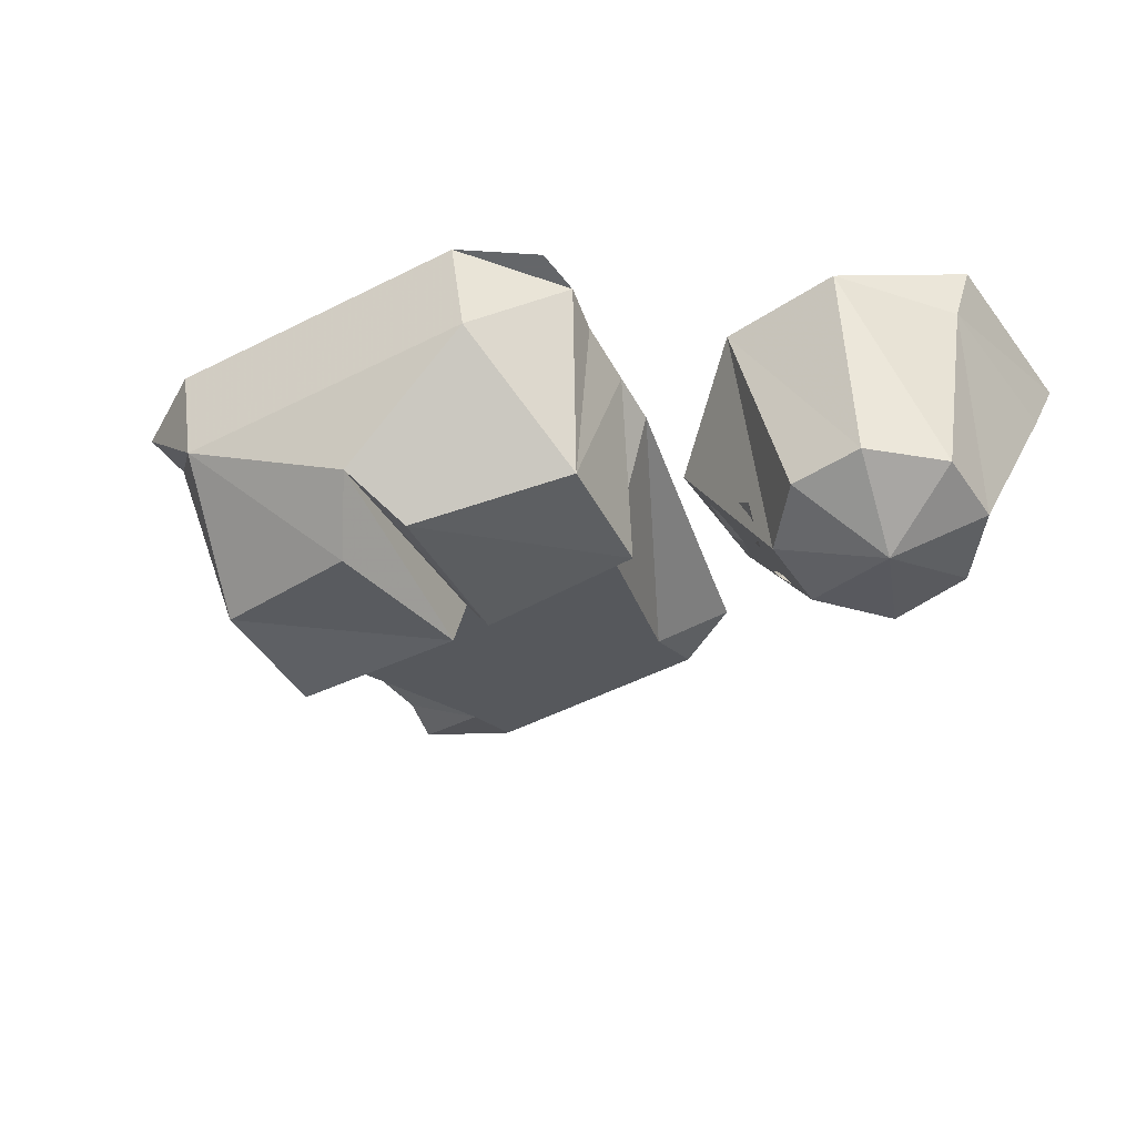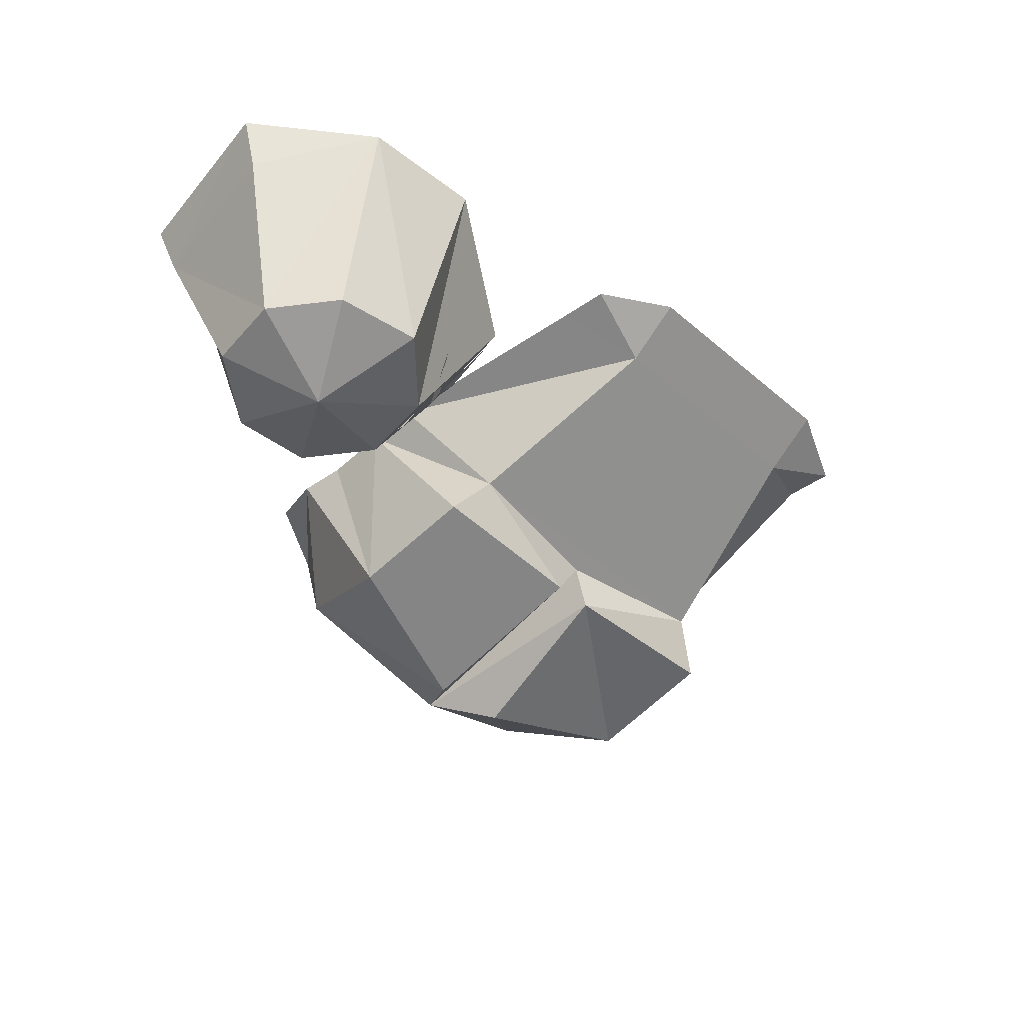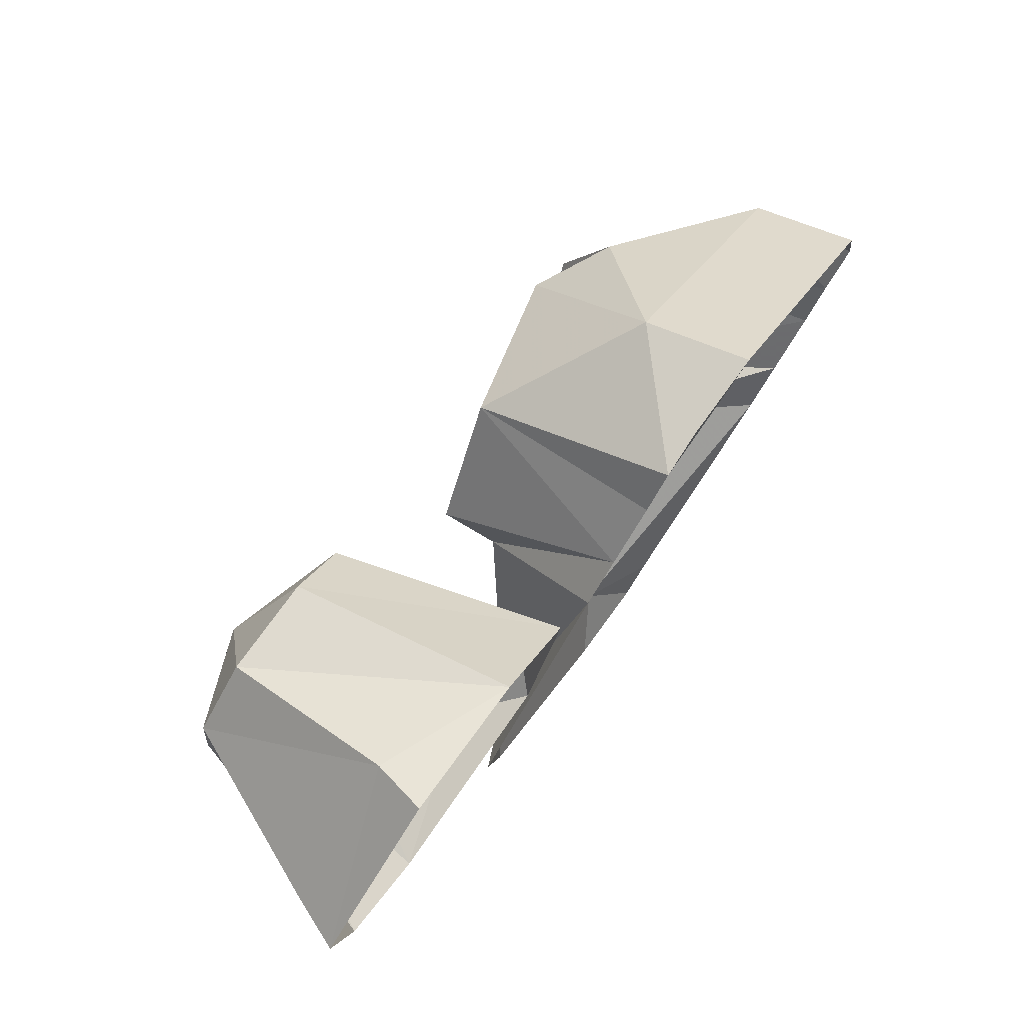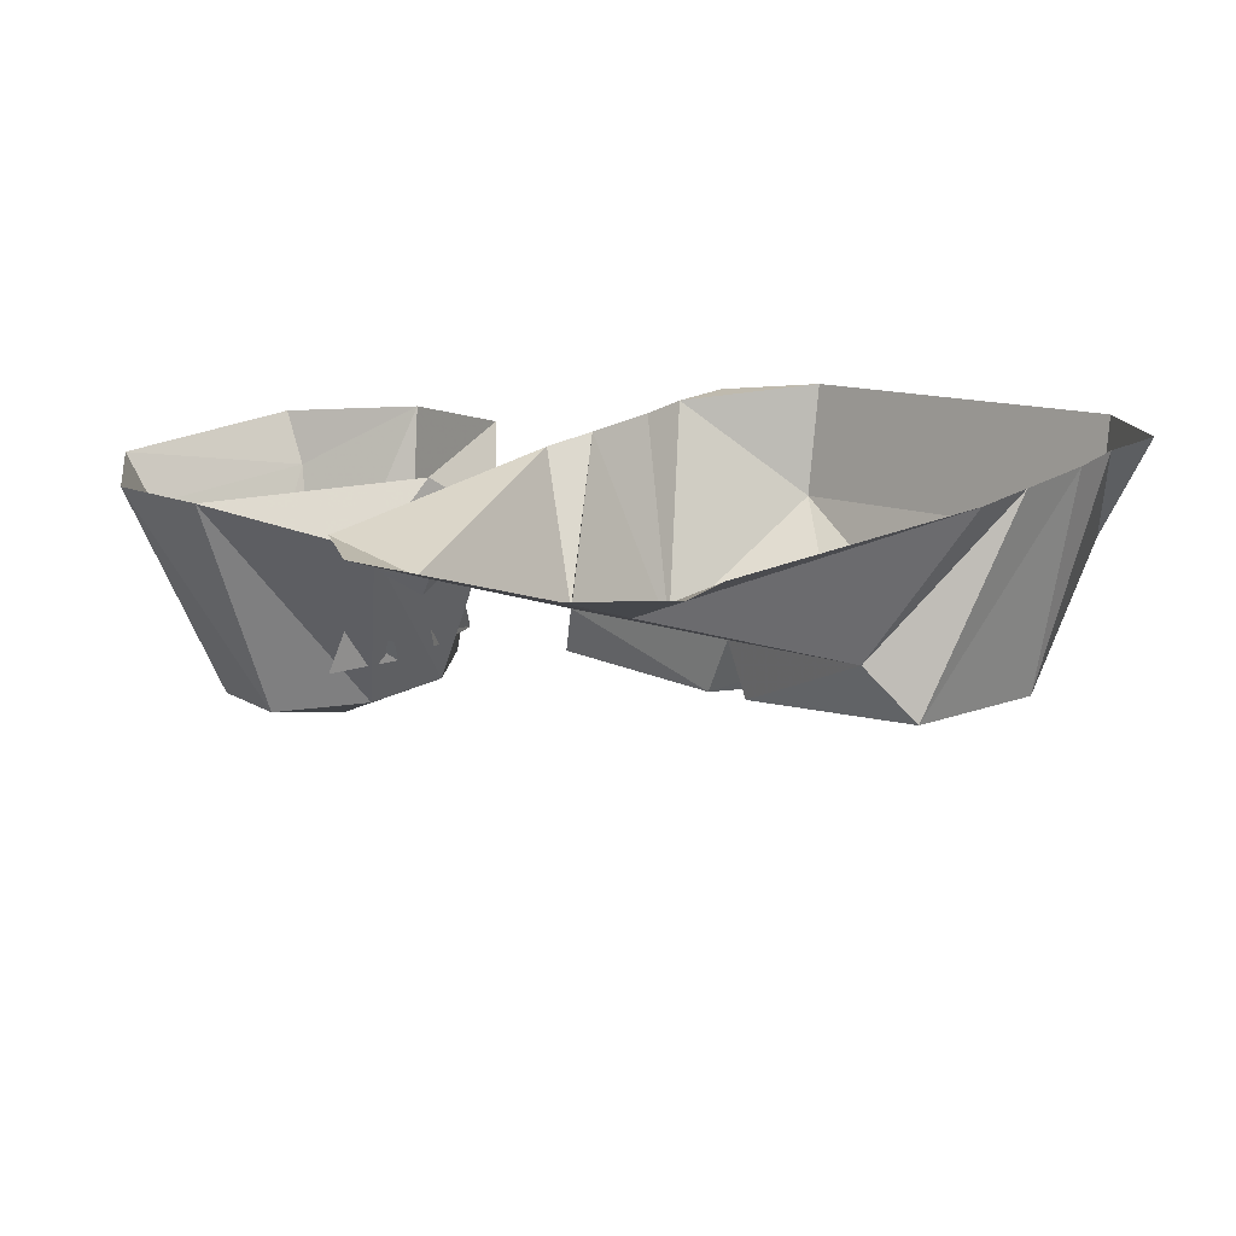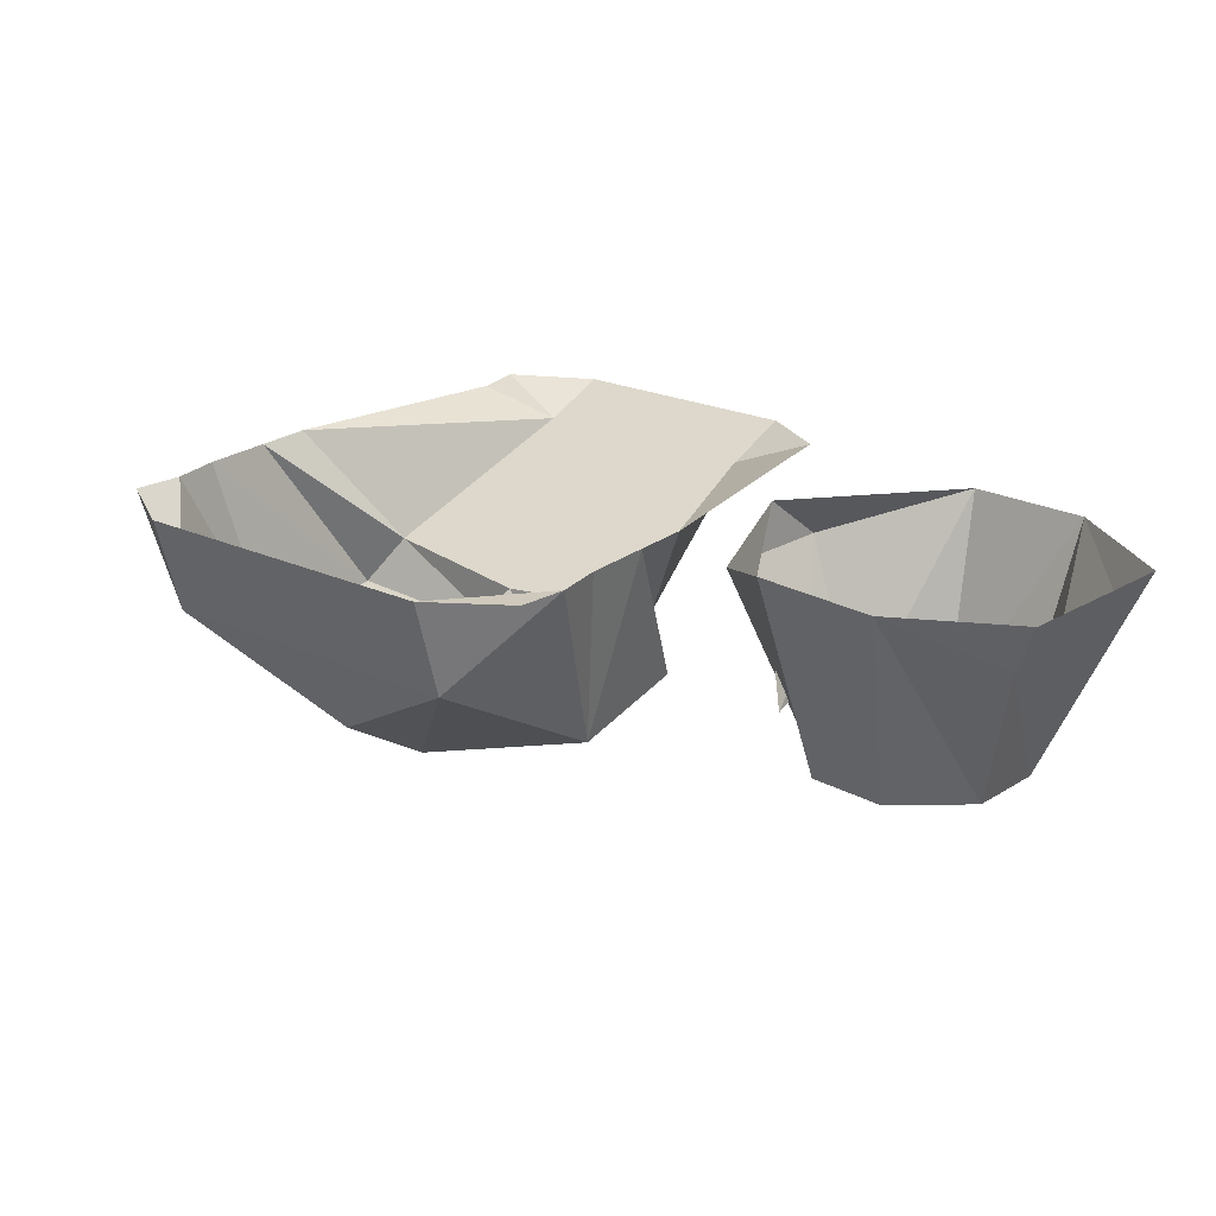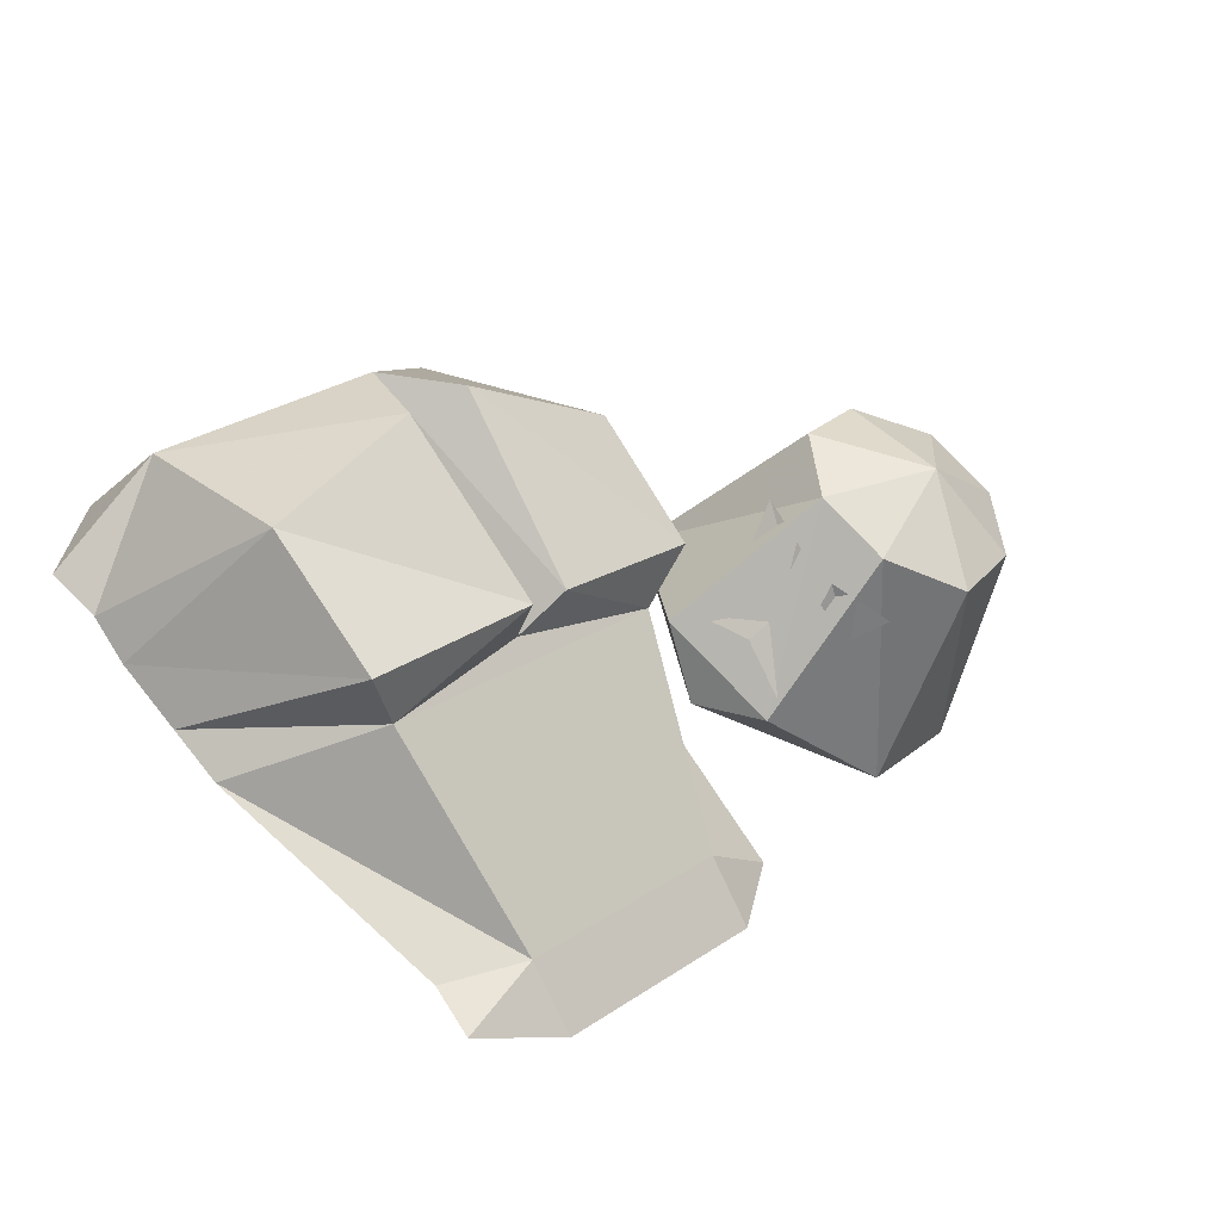
<metadata>
{"format":"obj","ext":"obj","renderer":"f3d","projection":"perspective","resolution":1024,"background":"white","views":[{"elev":-51.7,"azim":-16.4,"up":"+Y"},{"elev":-47.8,"azim":91.0,"up":"+Y"},{"elev":79.1,"azim":125.3,"up":"+Z"},{"elev":-72.9,"azim":-174.1,"up":"+Z"},{"elev":22.5,"azim":-7.2,"up":"+Y"},{"elev":-43.9,"azim":-27.9,"up":"+Z"}]}
</metadata>
<code>
o object/golem_body
v 24 -17 7
v 28 -13 5
v 30 -17 5
v 24 -15 6
v 18 -17 15
v 21 -15 9
v 21 -17 10
v 18 -13 12
v 24 -7 1
v 21 -11 6
v 20 -9 5
v 16 -7 8
v 14 0 23
v 20 -21 21
v 25 -21 27
v 22 0 33
v 34 -21 28
v 34 -5 35
v 35 0 37
v 49 0 26
v 47 -5 25
v 47 0 12
v 40 -21 23
v 41 -21 15
v 36 -21 8
v 39 0 3
v 27 -21 8
v 24 -5 0
v 19 0 4
v 14 -5 8
v 21 -21 13
v 31 -25 18
v -37 -10 0
v -14 -10 23
v -16 0 25
v -39 0 2
v -41 0 -7
v -37 0 -10
v -29 -19 -13
v -20 -23 1
v -22 -19 9
v -15 -23 7
v 0 -19 15
v -3 0 24
v -7 0 27
v 8 -12 1
v -5 -13 -9
v -15 -12 -22
v 2 -3 -33
v 19 -3 -16
v 9 0 11
v 5 0 15
v 9 -17 5
v -3 -18 -7
v -6 -18 -10
v -19 -17 -23
v -29 0 -19
v -25 0 -23
v -5 0 -36
v -2 0 -40
v 7 0 -37
v 24 0 -20
v 26 0 -12
v 23 0 -8
v -34 0 -14
v 0 0 20
f 1 2 3
f 2 1 4
f 5 6 7
f 6 5 8
f 9 10 11
f 11 10 12
f 13 14 15
f 13 15 16
f 16 15 17
f 16 17 18
f 16 18 19
f 19 18 20
f 20 18 21
f 20 21 22
f 22 21 23
f 22 23 24
f 22 24 25
f 22 25 26
f 26 25 27
f 26 27 28
f 26 28 29
f 29 28 30
f 29 30 13
f 13 30 31
f 13 31 14
f 14 31 32
f 14 32 15
f 15 32 17
f 17 32 23
f 17 23 18
f 18 23 21
f 28 27 31
f 28 31 30
f 24 23 32
f 24 32 25
f 25 32 27
f 27 32 31
f 33 34 35
f 33 35 36
f 33 36 37
f 33 37 38
f 33 38 39
f 33 39 40
f 33 40 41
f 33 41 34
f 34 41 42
f 34 42 43
f 34 43 44
f 34 44 35
f 35 44 45
f 46 47 48
f 46 48 49
f 46 49 50
f 46 50 51
f 46 51 52
f 46 52 53
f 46 53 54
f 46 54 47
f 47 54 41
f 47 41 55
f 47 55 48
f 48 55 56
f 48 56 57
f 48 57 58
f 48 58 49
f 49 58 59
f 49 59 60
f 49 60 61
f 49 61 50
f 50 61 62
f 50 62 63
f 50 63 64
f 50 64 51
f 55 40 39
f 55 39 56
f 56 39 65
f 56 65 57
f 38 65 39
f 53 43 42
f 53 42 54
f 54 42 41
f 55 41 40
f 43 66 44
f 66 43 52
f 52 43 53

</code>
